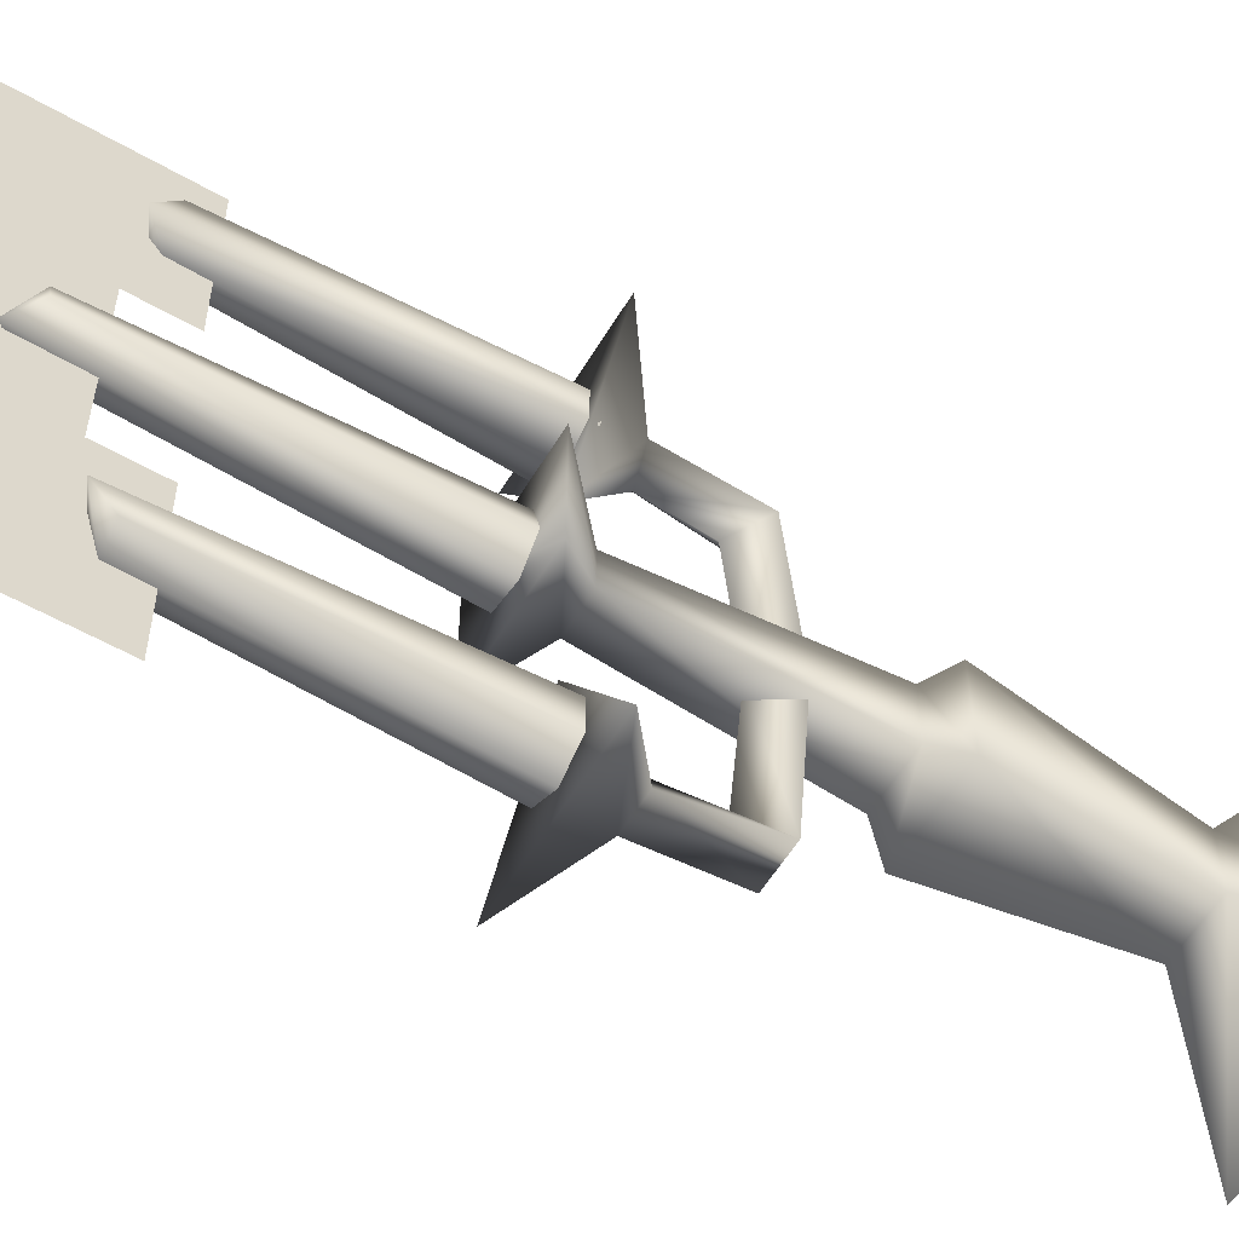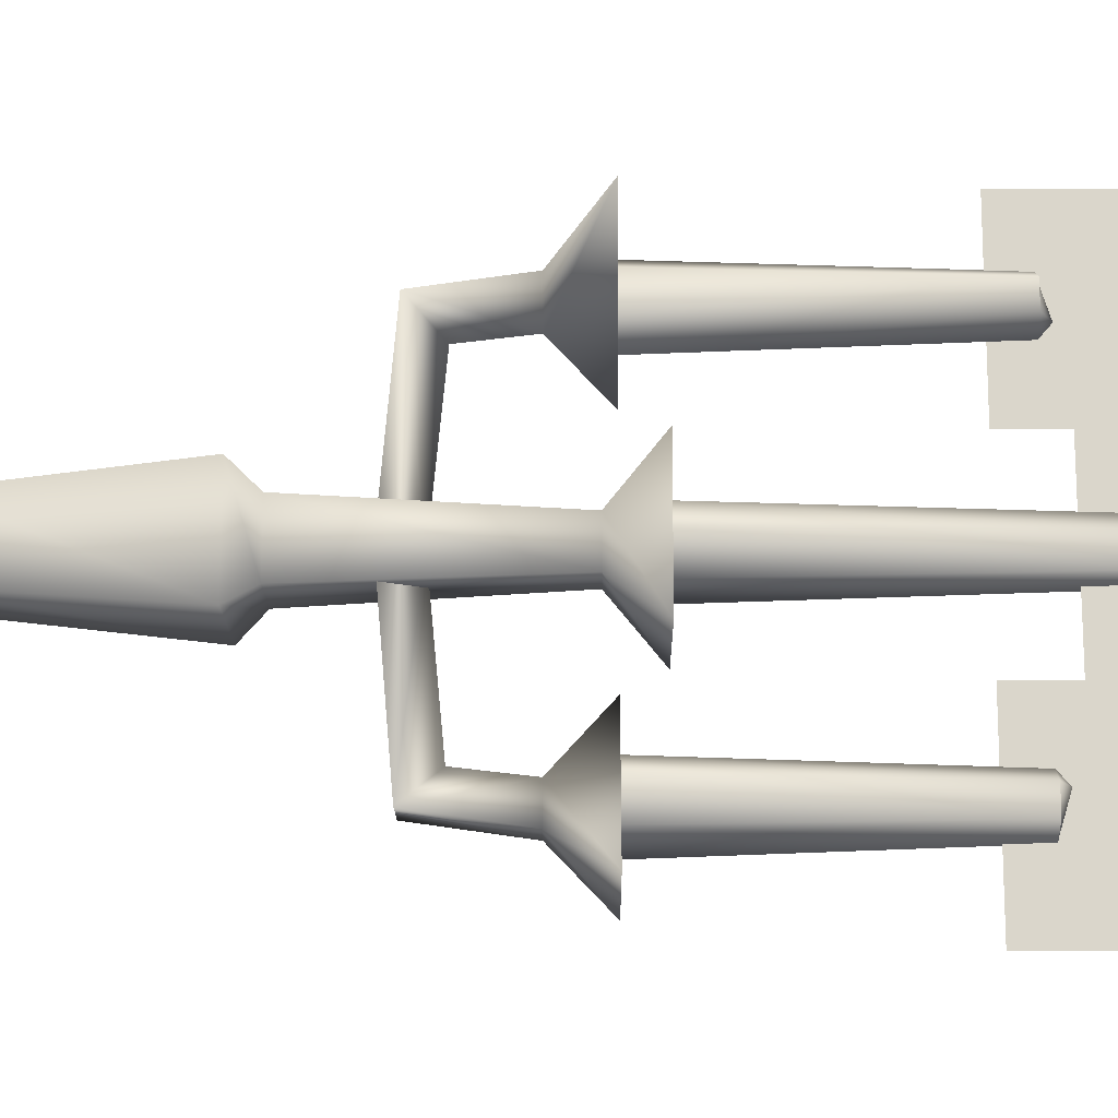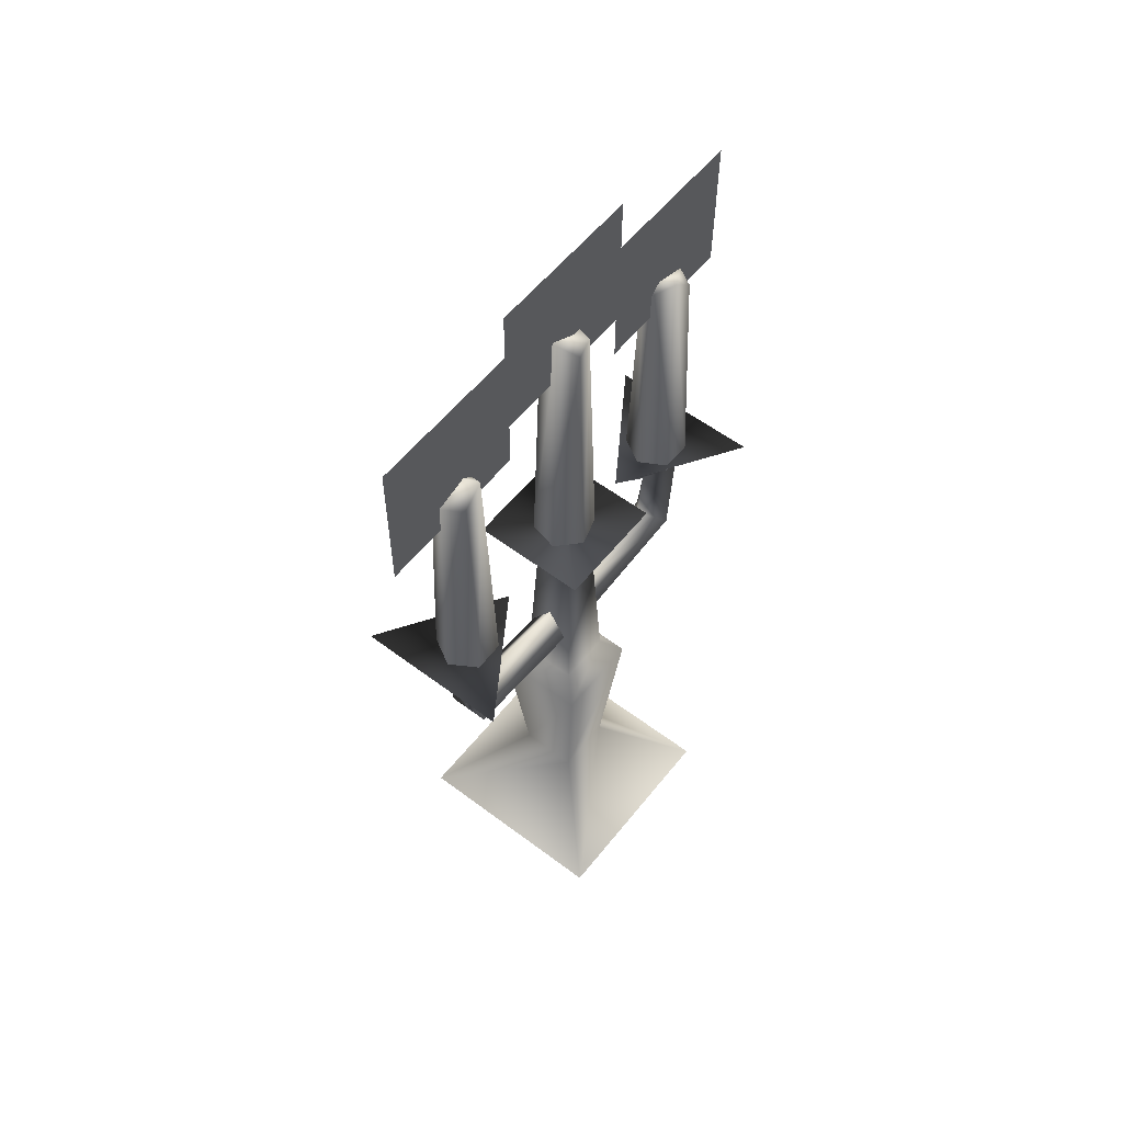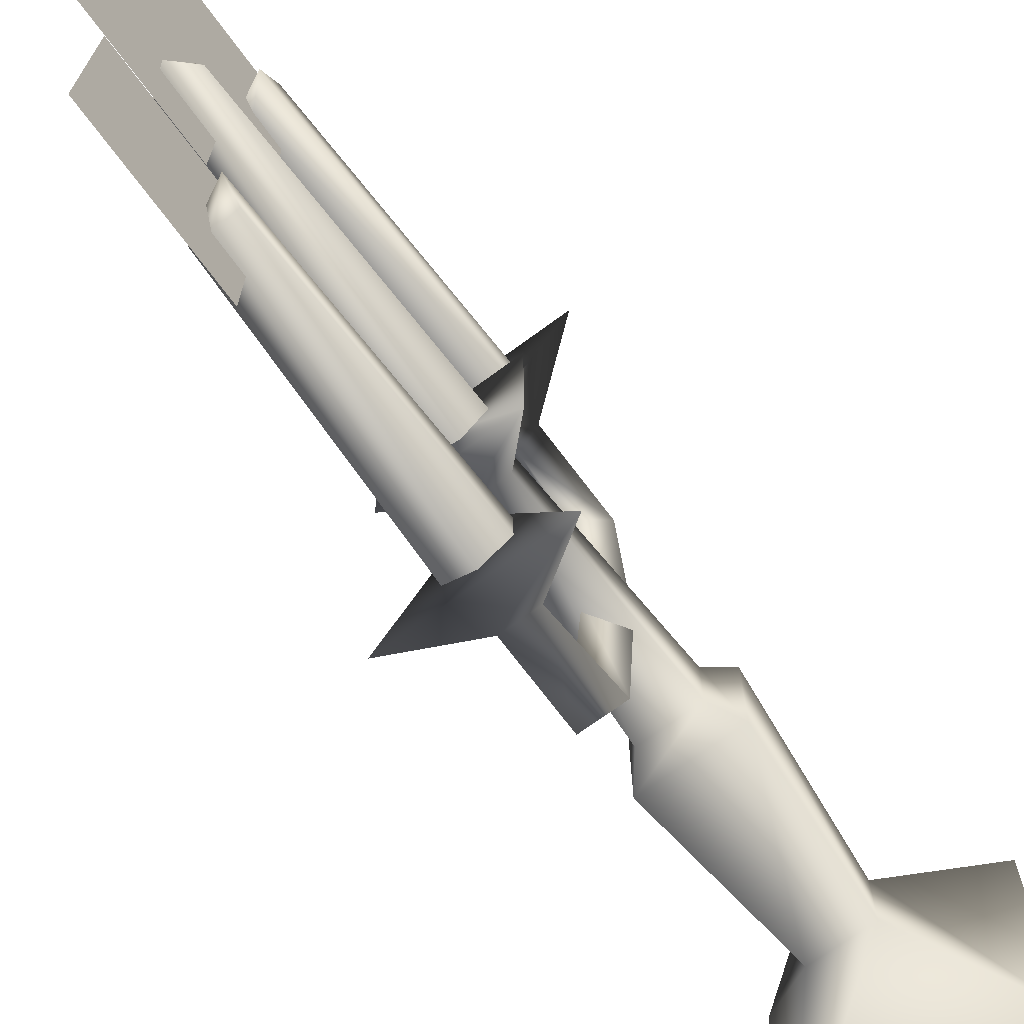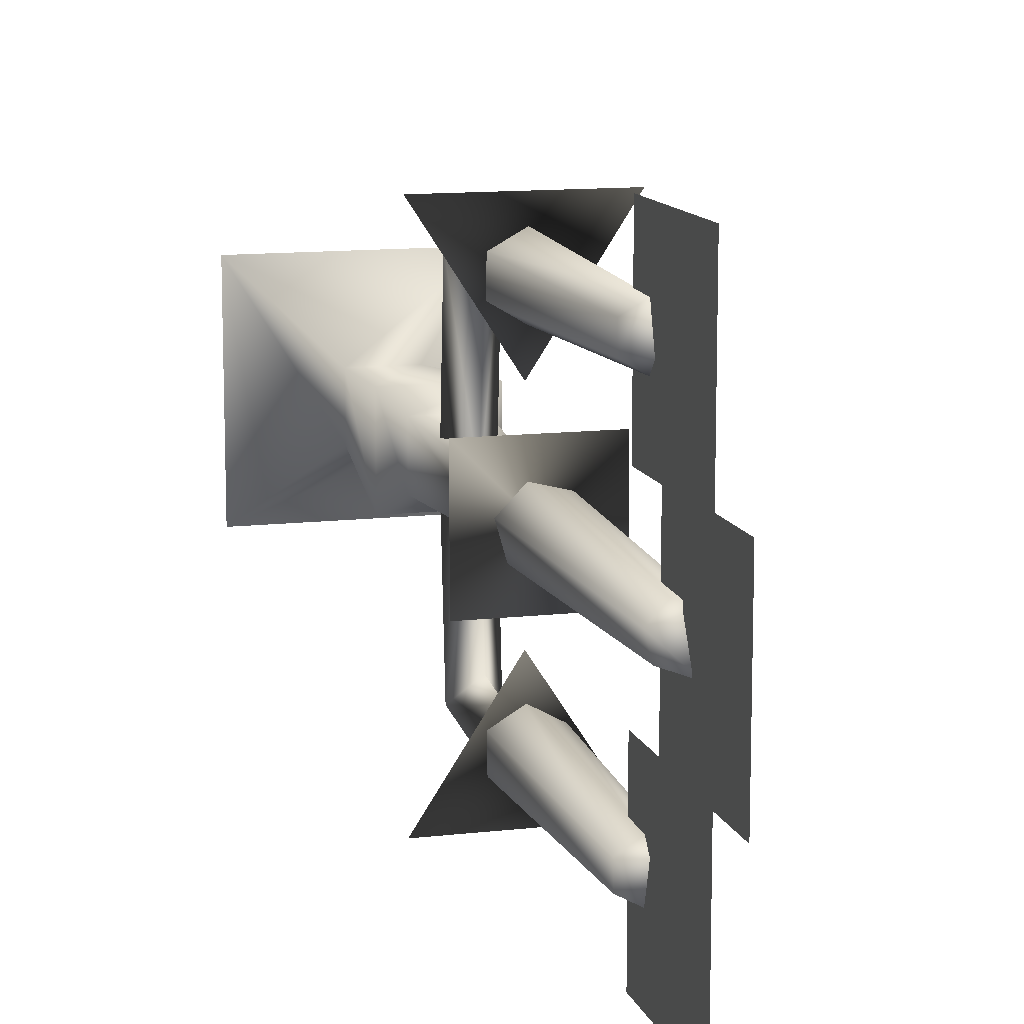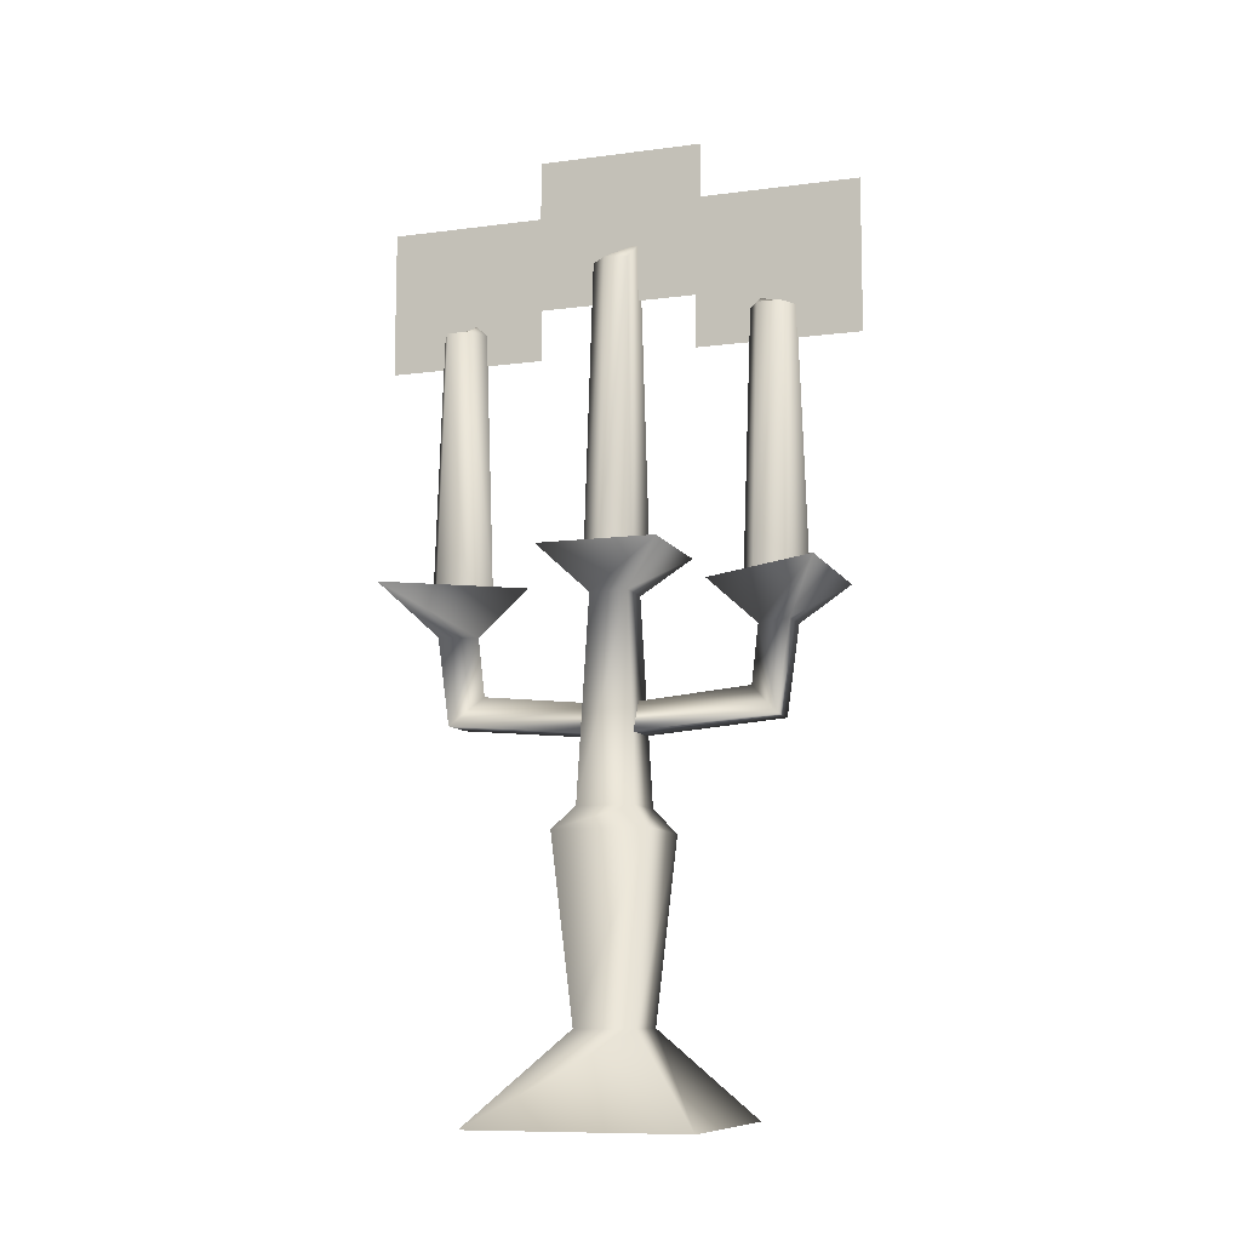
<metadata>
{"format":"obj","ext":"obj","renderer":"f3d","projection":"perspective","resolution":1024,"background":"white","views":[{"elev":-56.8,"azim":-120.6,"up":"+Z"},{"elev":-16.2,"azim":90.6,"up":"+Z"},{"elev":56.7,"azim":-141.9,"up":"+Y"},{"elev":-70.1,"azim":-143.5,"up":"+Z"},{"elev":12.2,"azim":164.8,"up":"+Z"},{"elev":-9.9,"azim":108.5,"up":"+Y"}]}
</metadata>
<code>
o generalcandelabra01
v 0.1239 0.7726 -0.3258
v -0.1201 0.7726 -0.3258
v 0.001895 0.7726 -0.1374
v -0.0249 0.7016 0.2682
v 0.001895 0.7726 0.1369
v 0.001895 0.7016 0.2146
v -0.1201 0.7726 0.3253
v 0.02869 0.7016 0.2682
v 0.1239 0.7726 0.3253
v 0.001895 0.7016 0.2146
v 0.001895 0.7726 0.1369
v 0.1239 0.7726 0.3253
v 0.001895 0.7726 0.1369
v -0.1201 0.7726 0.3253
v 0.1239 0.7726 -0.3258
v 0.001895 0.7726 -0.1374
v 0.001895 0.7016 -0.2152
v 0.02869 0.7016 -0.2687
v -0.1201 0.7726 -0.3258
v -0.0249 0.7016 -0.2687
v 0.001895 0.7726 -0.1374
v 0.001895 0.7016 -0.2152
v -0.09153 0.8207 -0.09028
v -0.09153 0.8207 0.09278
v 0.09153 0.8207 0.09278
v 0.09153 0.8207 -0.09028
v -0.03054 1.2 0.224
v 0.02963 1.169 0.2251
v -0.00015 1.169 0.2072
v -0.001363 1.169 0.2766
v 0.02902 1.169 0.2598
v -0.03114 1.169 0.2587
v -0.001363 1.169 -0.2772
v 0.02963 1.169 -0.2256
v 0.02902 1.169 -0.2603
v -0.03054 1.2 -0.2246
v -0.03114 1.169 -0.2593
v -0.00015 1.169 -0.2077
v 0.03295 1.262 0.007494
v -0.02489 1.262 0.02408
v 0.00882 1.262 0.03249
v -0.01033 1.293 -0.03431
v 0.02338 1.262 -0.0259
v -0.03447 1.262 -0.009316
v 0.001895 0.7016 -0.2152
v -0.0249 0.7016 -0.2687
v -0.02958 0.5675 -0.2485
v 0.03337 0.5675 -0.2485
v -0.02958 0.5675 -0.2485
v -0.0249 0.7016 -0.2687
v 0.001895 0.6128 -0.2048
v 0.02869 0.7016 -0.2687
v -0.02958 0.5675 -0.2485
v 0.03337 0.5675 -0.2485
v 0.03337 0.5478 -0.02054
v 0.03337 0.5675 -0.2485
v 0.001895 0.593 -0.0002778
v -0.02958 0.5478 -0.02054
v 0.03337 0.5478 -0.02054
v 0.03337 0.5478 0.01999
v -0.02958 0.5675 0.2479
v -0.02958 0.5478 0.01999
v 0.03337 0.5675 0.2479
v 0.001895 0.6128 0.2042
v 0.03337 0.5675 0.2479
v 0.03337 0.5478 0.01999
v 0.001895 0.7016 0.2146
v -0.02958 0.5675 0.2479
v -0.0249 0.7016 0.2682
v 0.03337 0.5675 0.2479
v -0.0249 0.7016 0.2682
v -0.02958 0.5675 0.2479
v 0.02869 0.7016 0.2682
v -0.02948 0.7563 0.03073
v 0.02948 0.7563 0.03073
v 0.09153 0.8207 0.09278
v -0.09153 0.8207 0.09278
v -0.02948 0.7563 -0.02823
v -0.09153 0.8207 -0.09028
v 0.02948 0.7563 -0.02823
v 0.09153 0.8207 -0.09028
v -0.04639 0.1315 -0.04515
v 0.0464 0.1315 -0.04515
v 0.1678 -0.002567 -0.1666
v -0.1678 -0.002567 -0.1666
v -0.04639 0.1315 0.04765
v -0.1678 -0.002567 0.1691
v 0.0464 0.1315 0.04765
v 0.1678 -0.002567 0.1691
v 0.07197 0.4093 -0.07071
v 0.07197 0.4093 0.07321
v 0.0464 0.1315 0.04765
v 0.0464 0.1315 -0.04515
v -0.04639 0.1315 0.04765
v -0.07196 0.4093 0.07321
v -0.04639 0.1315 -0.04515
v -0.07196 0.4093 -0.07071
v -0.04382 0.4442 -0.04257
v 0.04382 0.4442 -0.04257
v 0.07197 0.4093 -0.07071
v -0.07196 0.4093 -0.07071
v -0.04382 0.4442 0.04507
v -0.07196 0.4093 0.07321
v 0.04382 0.4442 0.04507
v 0.07197 0.4093 0.07321
v -0.04382 0.4442 -0.04257
v -0.04382 0.4442 0.04507
v -0.02948 0.7563 0.03073
v -0.02948 0.7563 -0.02823
v 0.04382 0.4442 -0.04257
v 0.02948 0.7563 -0.02823
v 0.04382 0.4442 0.04507
v 0.02948 0.7563 0.03073
v 9.867e-05 0.7609 0.1929
v 0.02963 1.169 0.2251
v 0.04209 0.7609 0.2181
v -0.00015 1.169 0.2072
v -0.04275 0.7609 0.2167
v -0.03054 1.2 0.224
v -0.0436 0.7609 0.2656
v -0.03114 1.169 0.2587
v -0.001611 0.7609 0.2909
v -0.001363 1.169 0.2766
v 0.04123 0.7609 0.2671
v 0.02902 1.169 0.2598
v 0.04209 0.7609 0.2181
v 0.02963 1.169 0.2251
v 0.04209 0.7609 -0.2187
v 0.02902 1.169 -0.2603
v 0.02963 1.169 -0.2256
v 0.04123 0.7609 -0.2677
v -0.001363 1.169 -0.2772
v -0.001611 0.7609 -0.2914
v -0.03114 1.169 -0.2593
v -0.0436 0.7609 -0.2662
v -0.03054 1.2 -0.2246
v -0.04275 0.7609 -0.2172
v -0.00015 1.169 -0.2077
v 9.867e-05 0.7609 -0.1935
v 0.02963 1.169 -0.2256
v 0.04209 0.7609 -0.2187
v -0.03479 0.7991 0.03433
v 0.00882 1.262 0.03249
v -0.02489 1.262 0.02408
v 0.01275 0.7991 0.04618
v 0.03295 1.262 0.007494
v 0.04678 0.7991 0.01094
v 0.02338 1.262 -0.0259
v 0.03327 0.7991 -0.03615
v -0.01033 1.293 -0.03431
v -0.01426 0.7991 -0.048
v -0.03447 1.262 -0.009316
v -0.04829 0.7991 -0.01276
v -0.02489 1.262 0.02408
v -0.03479 0.7991 0.03433
v -0.0009534 1.345 0.3605
v -3.251e-05 1.121 0.3605
v -0.0009534 1.345 0.1187
v -3.25e-05 1.121 0.1187
v -0.002346 1.2 -0.1318
v -0.003312 1.436 -0.1318
v -0.002346 1.2 0.1217
v -0.003312 1.436 0.1217
v 0.0002101 1.119 -0.3752
v -0.000745 1.351 -0.3752
v 0.0002101 1.119 -0.1244
v -0.000745 1.351 -0.1244
g Geoset0
f 1 2 3
f 4 5 6
f 5 4 7
f 8 7 4
f 7 8 9
f 10 9 8
f 9 10 11
f 12 13 14
f 15 16 17
f 17 18 15
f 19 15 18
f 18 20 19
f 21 19 20
f 20 22 21
f 23 24 25
f 26 23 25
f 27 28 29
f 30 31 28
f 27 30 28
f 27 32 30
f 33 34 35
f 36 33 37
f 36 34 33
f 36 38 34
f 39 40 41
f 42 39 43
f 42 40 39
f 42 44 40
f 45 46 47
f 48 49 50
f 47 51 45
f 48 45 51
f 45 48 52
f 50 52 48
f 53 54 55
f 56 51 57
f 53 57 51
f 57 53 58
f 55 58 53
f 57 59 56
f 60 61 62
f 61 60 63
f 57 62 61
f 61 64 57
f 65 57 64
f 57 65 66
f 67 68 69
f 70 71 72
f 68 67 64
f 70 64 67
f 67 73 70
f 71 70 73
f 74 75 76
f 76 77 74
f 78 74 77
f 77 79 78
f 80 78 79
f 79 81 80
f 75 80 81
f 81 76 75
f 82 83 84
f 84 85 82
f 86 82 85
f 85 87 86
f 88 86 87
f 87 89 88
f 83 88 89
f 89 84 83
f 90 91 92
f 92 93 90
f 94 92 91
f 91 95 94
f 96 94 95
f 95 97 96
f 93 96 97
f 97 90 93
f 98 99 100
f 100 101 98
f 102 98 101
f 101 103 102
f 104 102 103
f 103 105 104
f 99 104 105
f 105 100 99
f 106 107 108
f 108 109 106
f 110 106 109
f 109 111 110
f 112 110 111
f 111 113 112
f 107 112 113
f 113 108 107
f 114 115 116
f 114 117 115
f 118 117 114
f 118 119 117
f 120 119 118
f 120 121 119
f 122 121 120
f 122 123 121
f 124 123 122
f 124 125 123
f 126 125 124
f 126 127 125
f 128 129 130
f 128 131 129
f 131 132 129
f 131 133 132
f 133 134 132
f 133 135 134
f 135 136 134
f 135 137 136
f 137 138 136
f 137 139 138
f 139 140 138
f 139 141 140
f 142 143 144
f 142 145 143
f 145 146 143
f 145 147 146
f 147 148 146
f 147 149 148
f 149 150 148
f 149 151 150
f 151 152 150
f 151 153 152
f 153 154 152
f 153 155 154
g Geoset1
f 156 157 158
f 159 158 157
f 164 165 166
f 167 166 165
f 160 161 162
f 163 162 161

</code>
